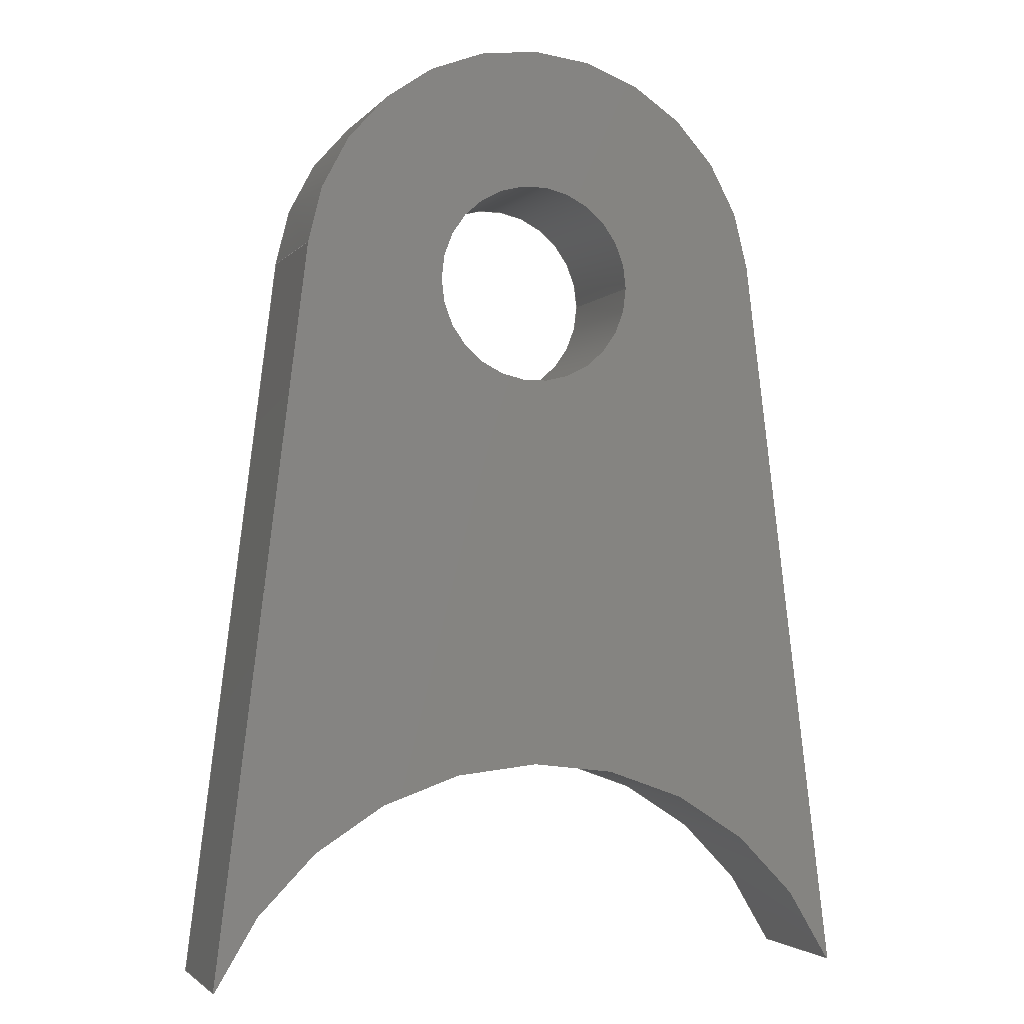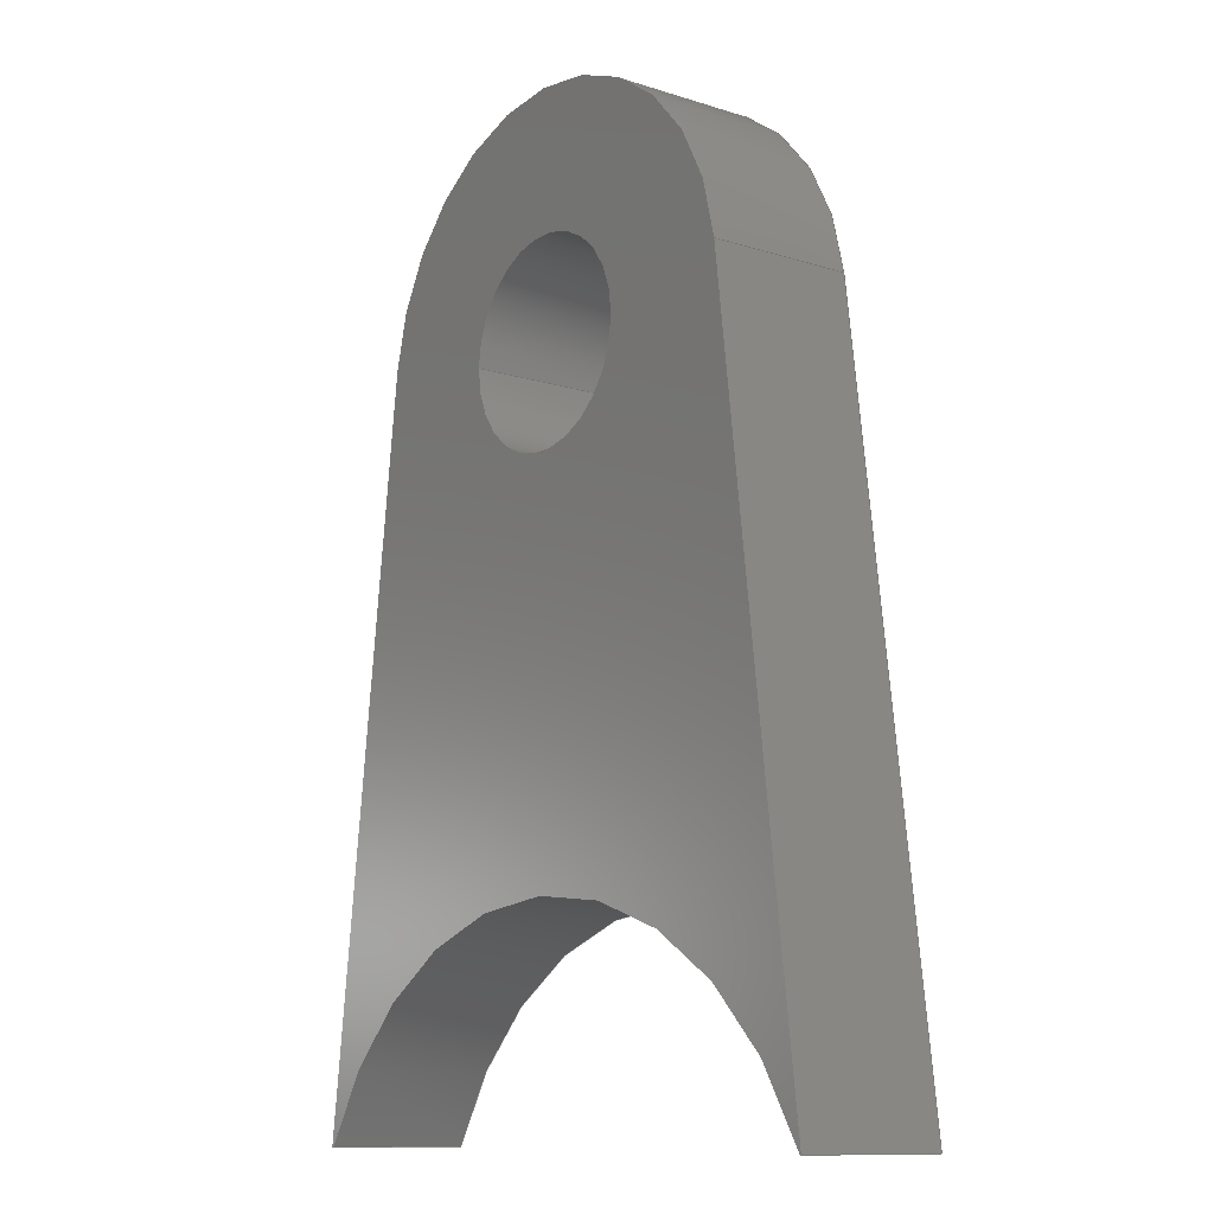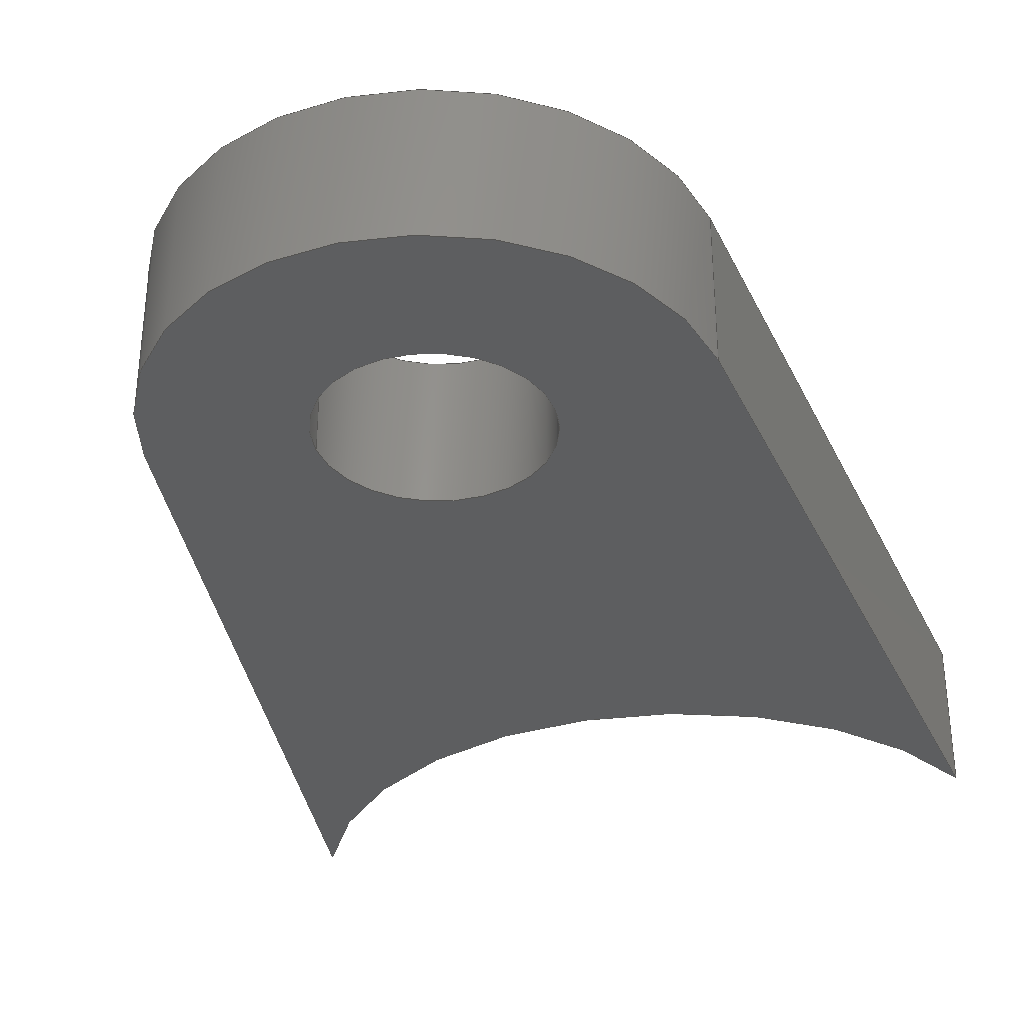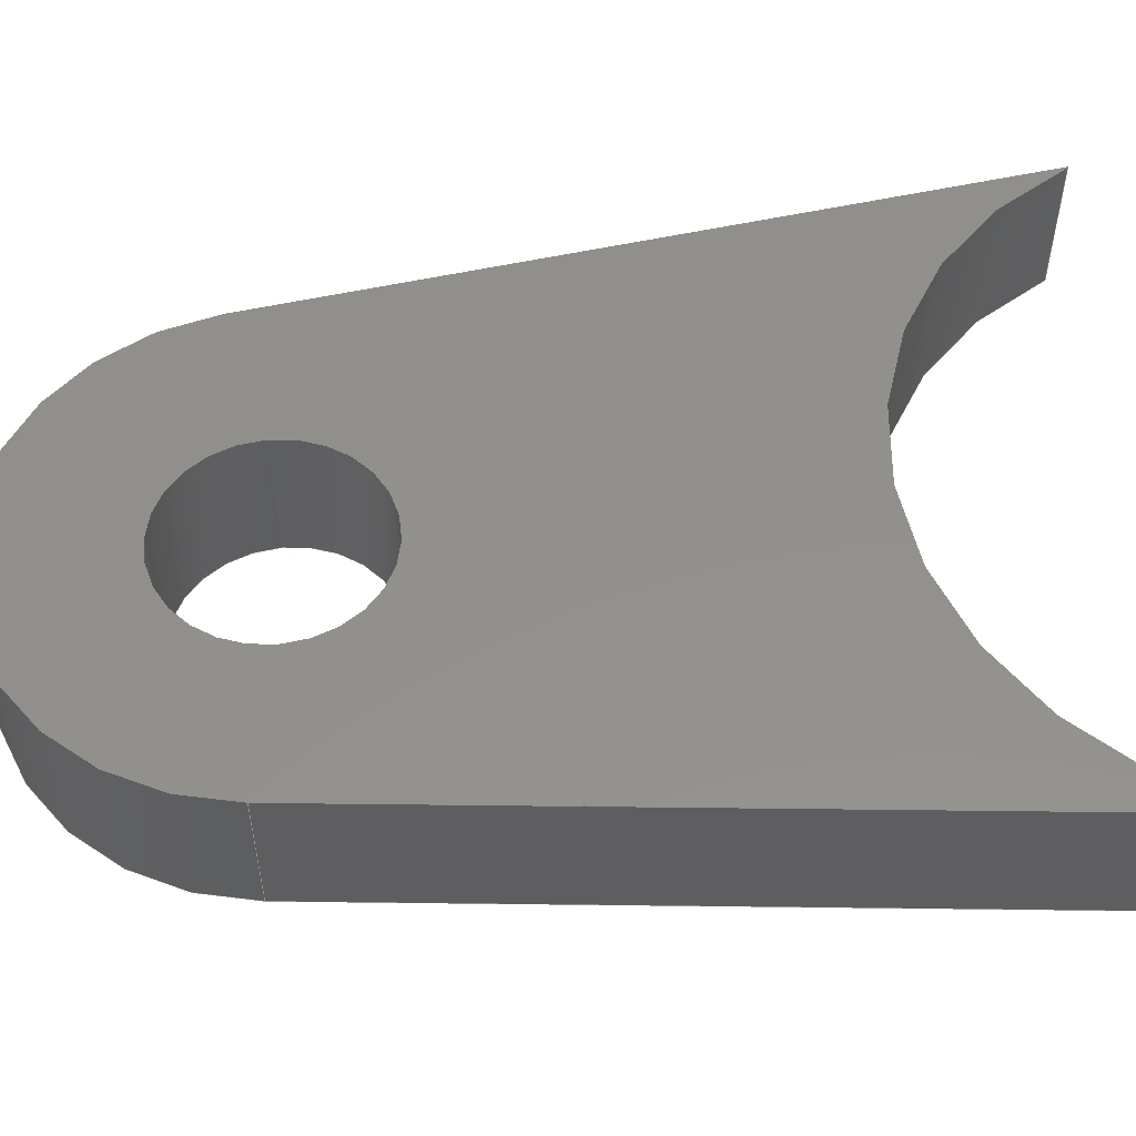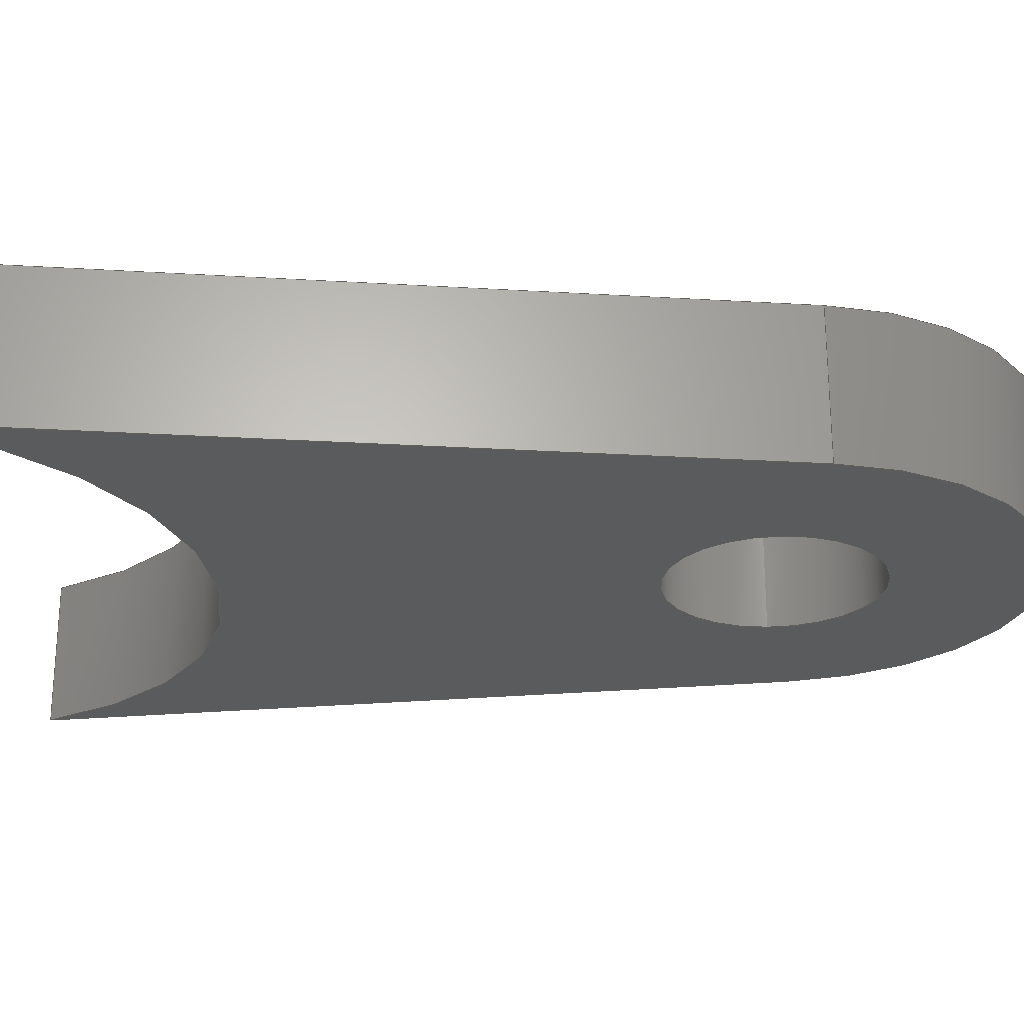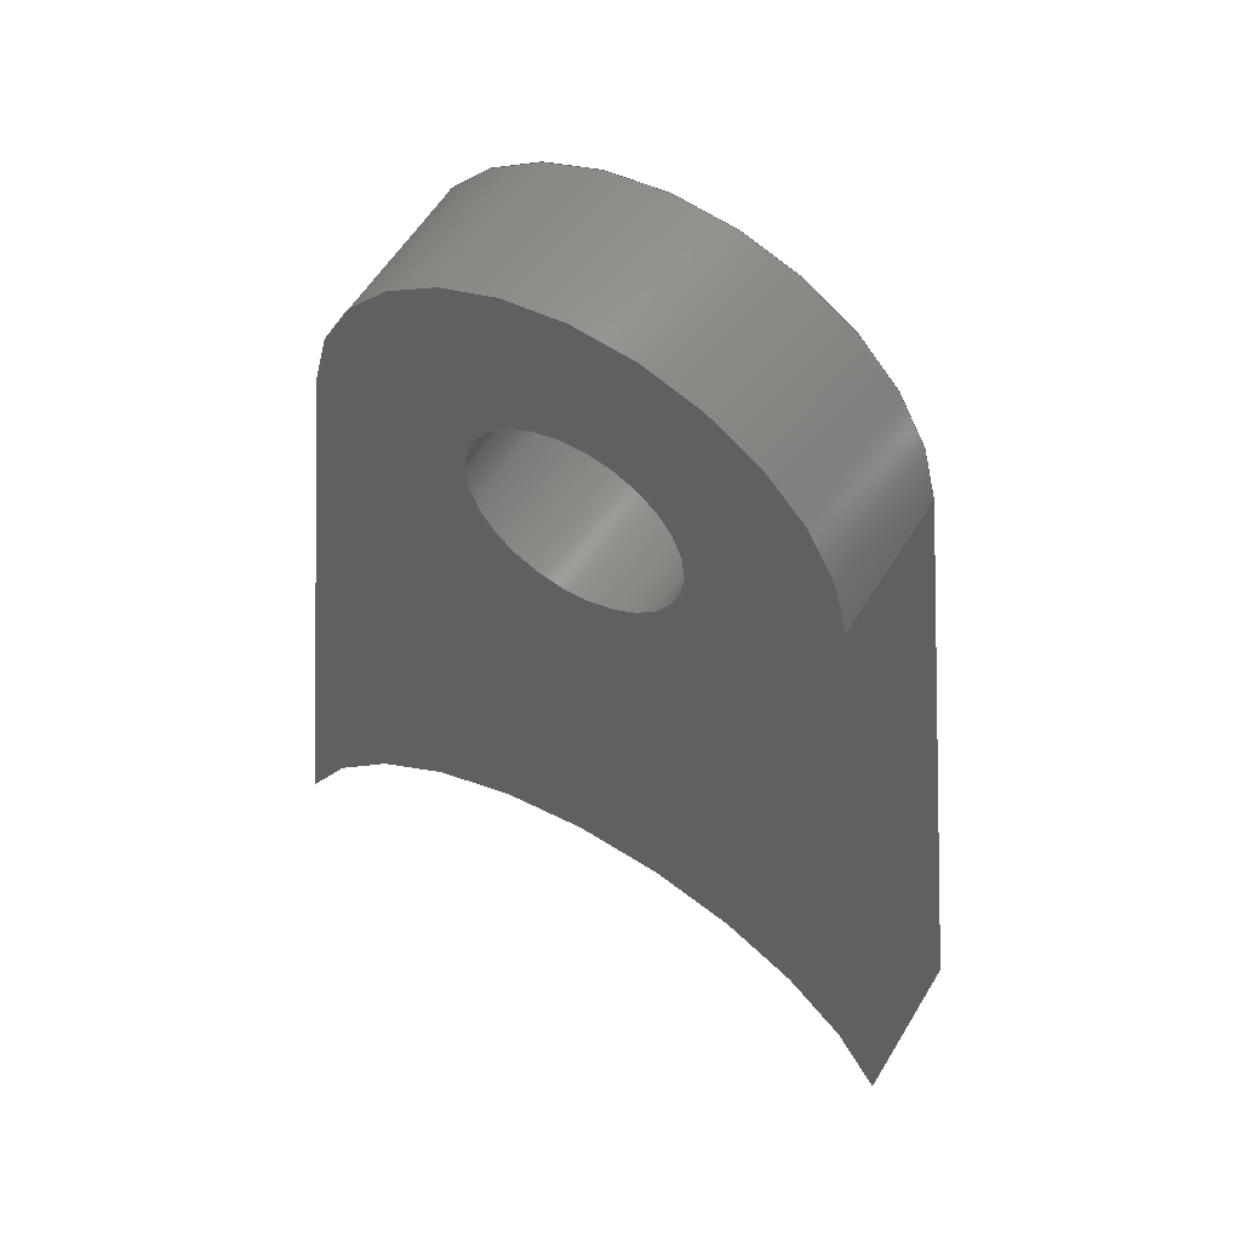
<metadata>
{"format":"iges","ext":"igs","renderer":"f3d","projection":"perspective","resolution":1024,"background":"white","views":[{"elev":-2.8,"azim":-19.2,"up":"+Y"},{"elev":-11.5,"azim":52.7,"up":"+Y"},{"elev":-34.2,"azim":-164.4,"up":"+Z"},{"elev":53.5,"azim":-96.3,"up":"+Z"},{"elev":-25.0,"azim":91.4,"up":"+Z"},{"elev":56.6,"azim":30.9,"up":"+Y"}]}
</metadata>
<code>
START RECORD GO HERE.
1H,,1H;,20HCNEXT - IGES PRODUCT,40HEN_0600_013 (chape tube remplissage).
igs,44HIBM CATIA IGES - CATIA Version 5 Release 19 ,27HCATIA Version 5 R
elease 19 ,32,75,6,75,15,11HEN_0500_013,1,2,2HMM,1000,1,15H2.018e+07
171907,0.001,1e+04,7HMathieu,14HHUSTON-DESKTOP,11,0,15H2.018e+07
,;
     406       1       0       0       0       0       0       000010201
     406       0       0       1      15                               0
     110       2       0       0       0       0       0       001010001
     110       0       0       2       0                               0
     110       4       0       0       0       0       0       001010001
     110       0       0       2       0                               0
     120       6       0       0       0       0       0       001010001
     120       0       0       1       0                               0
     124       7       0       0       0       0       0       001020201
     124       0       0       2       0                               0
     100       9       0       0       0       0       9       001010001
     100       0       0       1       0                               0
     110      10       0       0       0       0       0       001010001
     110       0       0       2       0                               0
     124      12       0       0       0       0       0       001020201
     124       0       0       2       0                               0
     100      14       0       0       0       0      15       001010001
     100       0       0       1       0                               0
     110      15       0       0       0       0       0       001010001
     110       0       0       2       0                               0
     102      17       0       0       0       0       0       001010001
     102       0       0       1       0                               0
     142      18       0       0       0       0       0       001010001
     142       0       0       1       0                               0
     144      19       0       0   10000       0       0       000000000
     144       0       0       1       0                               0
     108      20       0       0       0       0       0       001010001
     108       0       0       1       0                               0
     124      21       0       0       0       0       0       001020201
     124       0       0       2       0                               0
     100      23       0       0       0       0      29       001010001
     100       0       0       1       0                               0
     110      24       0       0       0       0       0       001010001
     110       0       0       2       0                               0
     124      26       0       0       0       0       0       001020201
     124       0       0       2       0                               0
     100      28       0       0       0       0      35       001010001
     100       0       0       1       0                               0
     110      29       0       0       0       0       0       001010001
     110       0       0       2       0                               0
     102      31       0       0       0       0       0       001010001
     102       0       0       1       0                               0
     142      32       0       0       0       0       0       001010001
     142       0       0       1       0                               0
     124      33       0       0       0       0       0       001020201
     124       0       0       1       0                               0
     100      34       0       0       0       0      45       001010001
     100       0       0       1       0                               0
     124      35       0       0       0       0       0       001020201
     124       0       0       2       0                               0
     100      37       0       0       0       0      49       001010001
     100       0       0       1       0                               0
     102      38       0       0       0       0       0       001010001
     102       0       0       1       0                               0
     142      39       0       0       0       0       0       001010001
     142       0       0       1       0                               0
     144      40       0       0   10000       0       0       000000000
     144       0       0       1       0                               0
     108      41       0       0       0       0       0       001010001
     108       0       0       2       0                               0
     110      43       0       0       0       0       0       001010001
     110       0       0       2       0                               0
     110      45       0       0       0       0       0       001010001
     110       0       0       2       0                               0
     110      47       0       0       0       0       0       001010001
     110       0       0       2       0                               0
     110      49       0       0       0       0       0       001010001
     110       0       0       2       0                               0
     102      51       0       0       0       0       0       001010001
     102       0       0       1       0                               0
     142      52       0       0       0       0       0       001010001
     142       0       0       1       0                               0
     144      53       0       0   10000       0       0       000000000
     144       0       0       1       0                               0
     110      54       0       0       0       0       0       001010001
     110       0       0       1       0                               0
     110      55       0       0       0       0       0       001010001
     110       0       0       2       0                               0
     120      57       0       0       0       0       0       001010001
     120       0       0       1       0                               0
     124      58       0       0       0       0       0       001020201
     124       0       0       2       0                               0
     100      60       0       0       0       0      81       001010001
     100       0       0       1       0                               0
     110      61       0       0       0       0       0       001010001
     110       0       0       2       0                               0
     124      63       0       0       0       0       0       001020201
     124       0       0       2       0                               0
     100      65       0       0       0       0      87       001010001
     100       0       0       1       0                               0
     110      66       0       0       0       0       0       001010001
     110       0       0       2       0                               0
     102      68       0       0       0       0       0       001010001
     102       0       0       1       0                               0
     142      69       0       0       0       0       0       001010001
     142       0       0       1       0                               0
     144      70       0       0   10000       0       0       000000000
     144       0       0       1       0                               0
     110      71       0       0       0       0       0       001010001
     110       0       0       1       0                               0
     110      72       0       0       0       0       0       001010001
     110       0       0       1       0                               0
     120      73       0       0       0       0       0       001010001
     120       0       0       1       0                               0
     110      74       0       0       0       0       0       001010001
     110       0       0       1       0                               0
     124      75       0       0       0       0       0       001020201
     124       0       0       1       0                               0
     100      76       0       0       0       0     107       001010001
     100       0       0       1       0                               0
     110      77       0       0       0       0       0       001010001
     110       0       0       1       0                               0
     124      78       0       0       0       0       0       001020201
     124       0       0       2       0                               0
     100      80       0       0       0       0     113       001010001
     100       0       0       1       0                               0
     102      81       0       0       0       0       0       001010001
     102       0       0       1       0                               0
     142      82       0       0       0       0       0       001010001
     142       0       0       1       0                               0
     144      83       0       0   10000       0       0       000000000
     144       0       0       1       0                               0
     110      84       0       0       0       0       0       001010001
     110       0       0       1       0                               0
     110      85       0       0       0       0       0       001010001
     110       0       0       1       0                               0
     120      86       0       0       0       0       0       001010001
     120       0       0       1       0                               0
     110      87       0       0       0       0       0       001010001
     110       0       0       1       0                               0
     124      88       0       0       0       0       0       001020201
     124       0       0       2       0                               0
     100      90       0       0       0       0     131       001010001
     100       0       0       1       0                               0
     110      91       0       0       0       0       0       001010001
     110       0       0       1       0                               0
     124      92       0       0       0       0       0       001020201
     124       0       0       1       0                               0
     100      93       0       0       0       0     137       001010001
     100       0       0       1       0                               0
     102      94       0       0       0       0       0       001010001
     102       0       0       1       0                               0
     142      95       0       0       0       0       0       001010001
     142       0       0       1       0                               0
     144      96       0       0   10000       0       0       000000000
     144       0       0       1       0                               0
     108      97       0       0       0       0       0       001010001
     108       0       0       1       0                               0
     124      98       0       0       0       0       0       001020201
     124       0       0       3       0                               0
     100     101       0       0       0       0     149       001010001
     100       0       0       1       0                               0
     110     102       0       0       0       0       0       001010001
     110       0       0       2       0                               0
     124     104       0       0       0       0       0       001020201
     124       0       0       2       0                               0
     100     106       0       0       0       0     155       001010001
     100       0       0       1       0                               0
     110     107       0       0       0       0       0       001010001
     110       0       0       2       0                               0
     102     109       0       0       0       0       0       001010001
     102       0       0       1       0                               0
     142     110       0       0       0       0       0       001010001
     142       0       0       1       0                               0
     124     111       0       0       0       0       0       001020201
     124       0       0       1       0                               0
     100     112       0       0       0       0     165       001010001
     100       0       0       1       0                               0
     124     113       0       0       0       0       0       001020201
     124       0       0       2       0                               0
     100     115       0       0       0       0     169       001010001
     100       0       0       1       0                               0
     102     116       0       0       0       0       0       001010001
     102       0       0       1       0                               0
     142     117       0       0       0       0       0       001010001
     142       0       0       1       0                               0
     144     118       0       0   10000       0       0       000000000
     144       0       0       1       0                               0
     108     119       0       0       0       0       0       001010001
     108       0       0       2       0                               0
     110     121       0       0       0       0       0       001010001
     110       0       0       2       0                               0
     110     123       0       0       0       0       0       001010001
     110       0       0       2       0                               0
     110     125       0       0       0       0       0       001010001
     110       0       0       2       0                               0
     110     127       0       0       0       0       0       001010001
     110       0       0       2       0                               0
     102     129       0       0       0       0       0       001010001
     102       0       0       1       0                               0
     142     130       0       0       0       0       0       001010001
     142       0       0       1       0                               0
     144     131       0       0   10000       0       0       000000000
     144       0       0       1       0                               0
406,1,15HCorps principal,0,0;                                          1
110,0,-17.71,-0.66,0,-17.71,                   3
0.34,0,0;                                                      3
110,6.84,-14.64,-1.5,6.84,-14.64,1.5,0,        5
0;                                                                     5
120,3,5,0,6.283,0,0;                                           7
124,-0.912,0.4103,0,0,0.4103,                   9
0.912,0,-17.71,0,0,-1,1.5,0,0;                    9
100,0,0,0,7.5,0,-4.975,5.612,0,0;                 11
110,6.84,-14.64,1.5,6.84,-14.64,-1.5,0,       13
0;                                                                    13
124,0.912,-0.4103,0,0,0.4103,                  15
0.912,0,-17.71,0,0,1,-1.5,0,0;                   15
100,0,0,0,7.5,0,-4.975,5.612,0,0;                 17
110,-6.84,-14.64,-1.5,-6.84,-14.64,1.5,       19
0,0;                                                                  19
102,4,11,13,17,19,0,0;                                                21
142,0,7,0,21,2,0,0;                                                   23
144,7,1,0,23,0,1,1;                                                   25
108,0,0,1,1.5,0,0,0,1.5,1,0,0;                            27
124,0.912,-0.4103,0,0,0.4103,                  29
0.912,0,-17.71,0,0,1,1.5,0,0;                    29
100,0,0,0,7.5,0,-4.975,5.612,0,0;                 31
110,-6.84,-14.64,1.5,-4.963,0.611,1.5,       33
0,0;                                                                  33
124,-0.9925,0.1222,0,0,0.1222,                  35
0.9925,0,0,0,0,-1,1.5,0,0;                            35
100,0,0,0,5,0,-4.851,1.213,0,0;                 37
110,4.963,0.611,1.5,6.84,-14.64,1.5,0,       39
0;                                                                    39
102,4,31,33,37,39,0,0;                                                41
142,0,27,0,41,2,0,0;                                                  43
124,1,0,0,0,0,1,0,0,0,0,1,1.5,0,0;              45
100,0,0,0,2.1,0,-2.1,2.572e-16,0,0;                    47
124,-1,-1.225e-16,0,0,1.225e-16,-1,0,         49
0,0,0,1,1.5,0,0;                                              49
100,0,0,0,2.1,0,-2.1,-2.572e-16,0,0;                   51
102,2,47,51,0,0;                                                      53
142,0,27,0,53,2,0,0;                                                  55
144,27,1,1,43,55,0,1,1;                                               57
108,0.9925,-0.1222,0,-5,0,-6.849,               59
-14.71,0,1,0,0;                                             59
110,-6.84,-14.64,-1.5,-4.963,0.611,          61
-1.5,0,0;                                                             61
110,-4.963,0.611,-1.5,-4.963,0.611,         63
1.5,0,0;                                                              63
110,-4.963,0.611,1.5,-6.84,-14.64,1.5,       65
0,0;                                                                  65
110,-6.84,-14.64,1.5,-6.84,-14.64,-1.5,       67
0,0;                                                                  67
102,4,61,63,65,67,0,0;                                                69
142,0,59,0,69,2,0,0;                                                  71
144,59,1,0,71,0,1,1;                                                  73
110,0,0,0,0,0,1,0,0;                                      75
110,4.963,0.611,-1.5,4.963,0.611,1.5,       77
0,0;                                                                  77
120,75,77,0,6.283,0,0;                                        79
124,0.9925,-0.1222,0,0,0.1222,                  81
0.9925,0,0,0,0,1,1.5,0,0;                             81
100,0,0,0,5,0,-4.851,1.213,0,0;                 83
110,-4.963,0.611,1.5,-4.963,0.611,          85
-1.5,0,0;                                                             85
124,-0.9925,0.1222,0,0,0.1222,                  87
0.9925,0,0,0,0,-1,-1.5,0,0;                           87
100,0,0,0,5,0,-4.851,1.213,0,0;                 89
110,4.963,0.611,-1.5,4.963,0.611,1.5,       91
0,0;                                                                  91
102,4,83,85,89,91,0,0;                                                93
142,0,79,0,93,2,0,0;                                                  95
144,79,1,0,95,0,1,1;                                                  97
110,0,0,0,0,0,1,0,0;                                      99
110,2.1,0,-1.5,2.1,0,1.5,0,0;                                    101
120,99,101,0,6.283,0,0;                                      103
110,2.1,0,1.5,2.1,0,-1.5,0,0;                                    105
124,1,0,0,0,0,1,0,0,0,0,1,-1.5,0,0;            107
100,0,0,0,2.1,0,-2.1,2.572e-16,0,0;                   109
110,-2.1,2.572e-16,-1.5,-2.1,2.572e-16,1.5,0,0;        111
124,-1,1.225e-16,0,0,1.225e-16,1,0,0,      113
0,0,-1,1.5,0,0;                                                113
100,0,0,0,2.1,0,-2.1,2.572e-16,0,0;                   115
102,4,105,109,111,115,0,0;                                           117
142,0,103,0,117,2,0,0;                                               119
144,103,1,0,119,0,1,1;                                               121
110,0,0,0,0,0,1,0,0;                                     123
110,-2.1,2.572e-16,-1.5,-2.1,2.572e-16,1.5,0,0;        125
120,123,125,0,6.283,0,0;                                     127
110,-2.1,2.572e-16,1.5,-2.1,2.572e-16,-1.5,0,0;        129
124,-1,-1.225e-16,0,0,1.225e-16,-1,0,        131
0,0,0,1,-1.5,0,0;                                            131
100,0,0,0,2.1,0,-2.1,-2.572e-16,0,0;                  133
110,2.1,0,-1.5,2.1,0,1.5,0,0;                                    135
124,1,0,0,0,0,-1,0,0,0,0,-1,1.5,0,0;           137
100,0,0,0,2.1,0,-2.1,-2.572e-16,0,0;                  139
102,4,129,133,135,139,0,0;                                           141
142,0,127,0,141,2,0,0;                                               143
144,127,1,0,143,0,1,1;                                               145
108,0,0,1,-1.5,0,0,0,-1.5,1,0,0;                         147
124,-0.912,0.4103,0,8.882e-16,                 149
0.4103,0.912,0,-17.71,0,0,-1,-1.5,0,      149
0;                                                                   149
100,0,0,0,7.5,0,-4.975,5.612,0,0;                151
110,6.84,-14.64,-1.5,4.963,0.611,-1.5,      153
0,0;                                                                 153
124,0.9925,-0.1222,0,0,0.1222,                 155
0.9925,0,0,0,0,1,-1.5,0,0;                           155
100,0,0,0,5,0,-4.851,1.213,0,0;                157
110,-4.963,0.611,-1.5,-6.84,-14.64,         159
-1.5,0,0;                                                            159
102,4,151,153,157,159,0,0;                                           161
142,0,147,0,161,2,0,0;                                               163
124,1,0,0,0,0,-1,0,0,0,0,-1,-1.5,0,0;          165
100,0,0,0,2.1,0,-2.1,-2.572e-16,0,0;                  167
124,-1,1.225e-16,0,0,1.225e-16,1,0,0,      169
0,0,-1,-1.5,0,0;                                               169
100,0,0,0,2.1,0,-2.1,2.572e-16,0,0;                   171
102,2,167,171,0,0;                                                   173
142,0,147,0,173,2,0,0;                                               175
144,147,1,1,163,175,0,1,1;                                           177
108,-0.9925,-0.1222,0,-5,0,4.963,              179
0.611,0,1,0,0;                                            179
110,6.84,-14.64,-1.5,6.84,-14.64,1.5,0,      181
0;                                                                   181
110,6.84,-14.64,1.5,4.963,0.611,1.5,0,      183
0;                                                                   183
110,4.963,0.611,1.5,4.963,0.611,-1.5,      185
0,0;                                                                 185
110,4.963,0.611,-1.5,6.84,-14.64,-1.5,      187
0,0;                                                                 187
102,4,181,183,185,187,0,0;                                           189
142,0,179,0,189,2,0,0;                                               191
144,179,1,0,191,0,1,1;                                               193
S      1G      5D    194P    131
</code>
